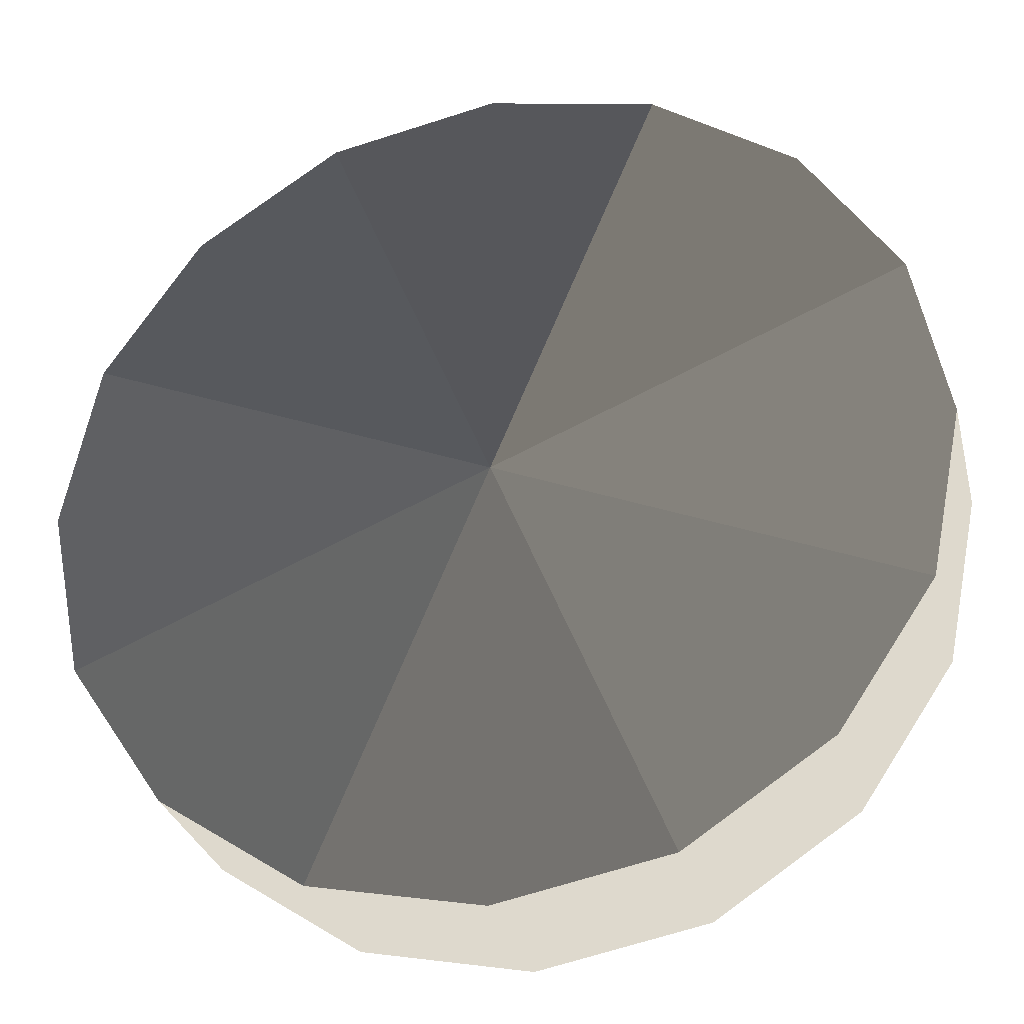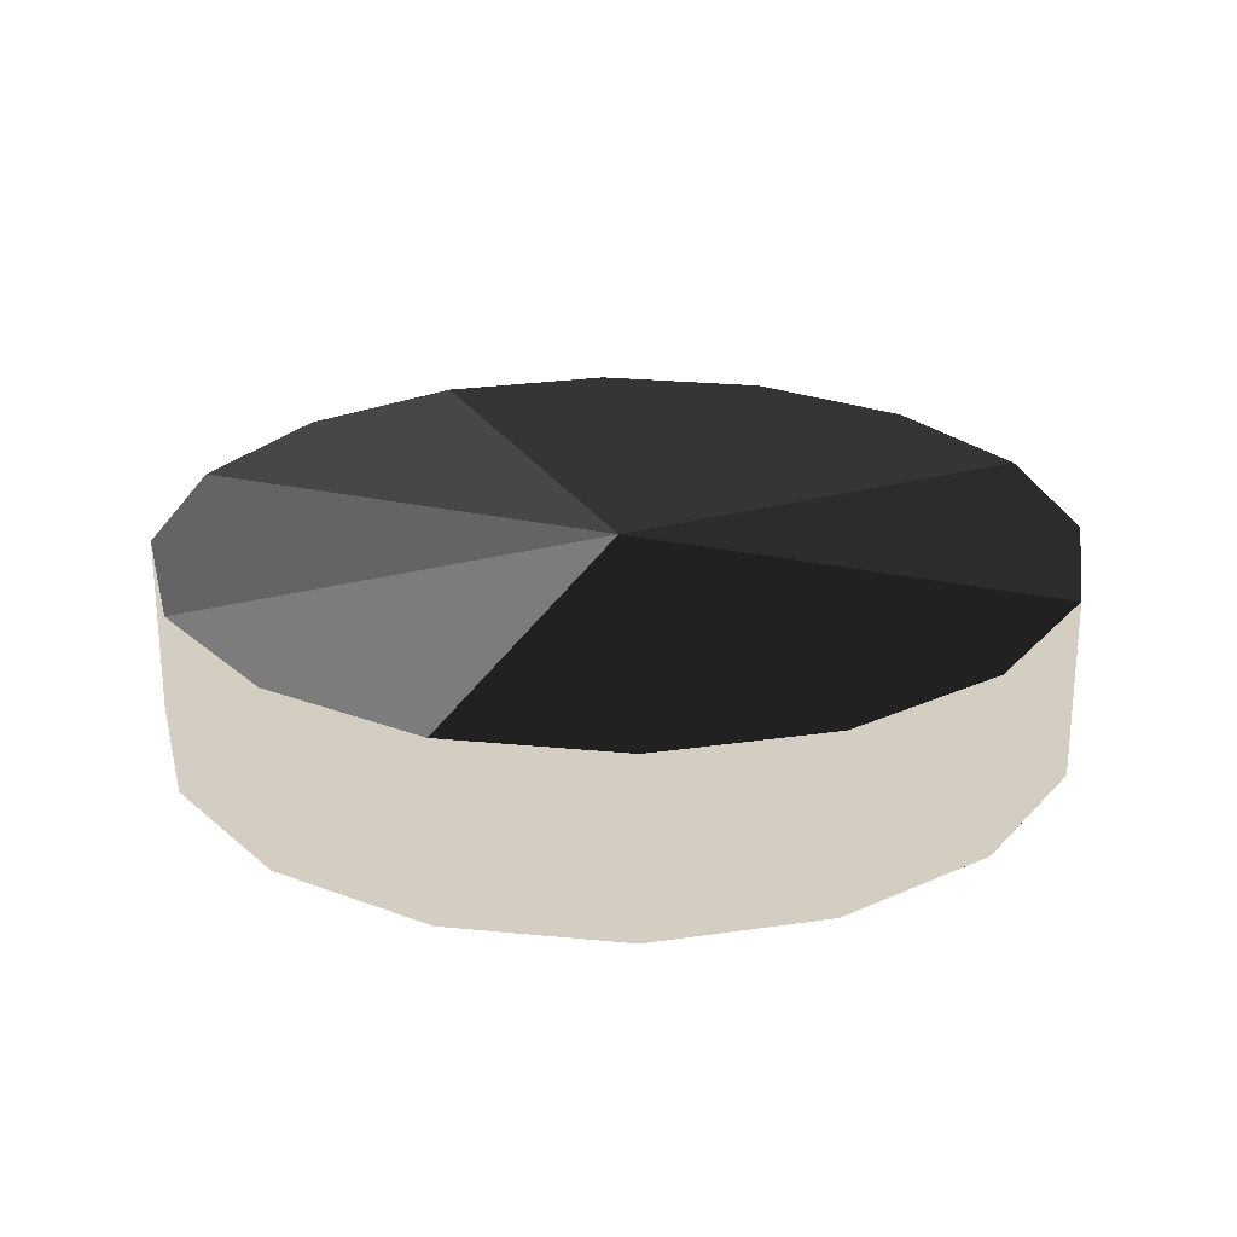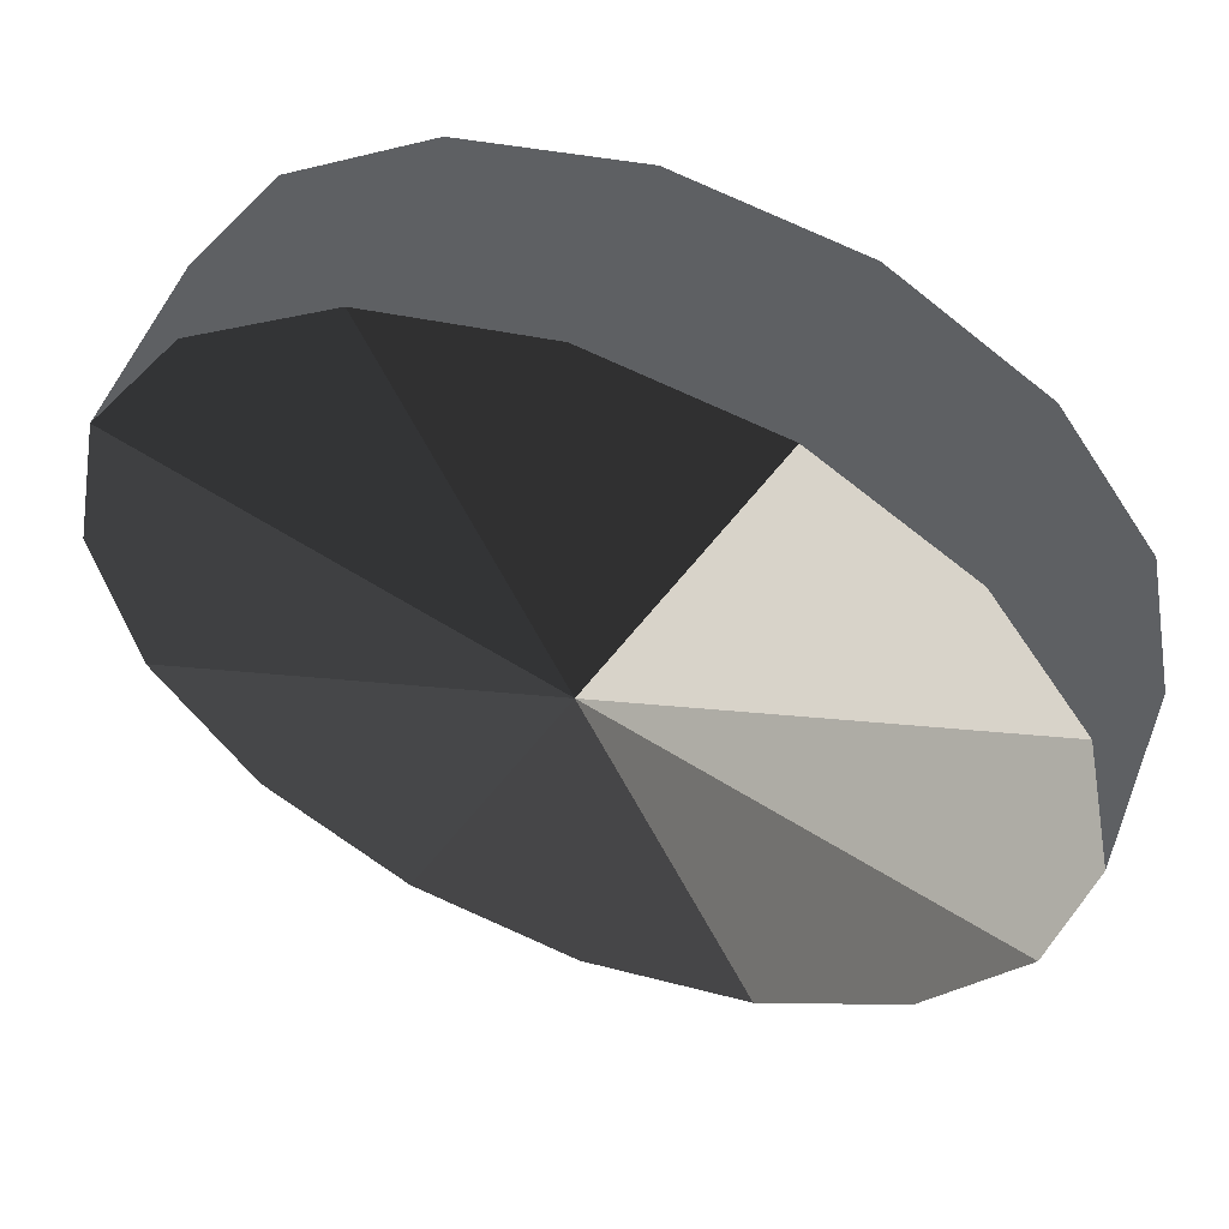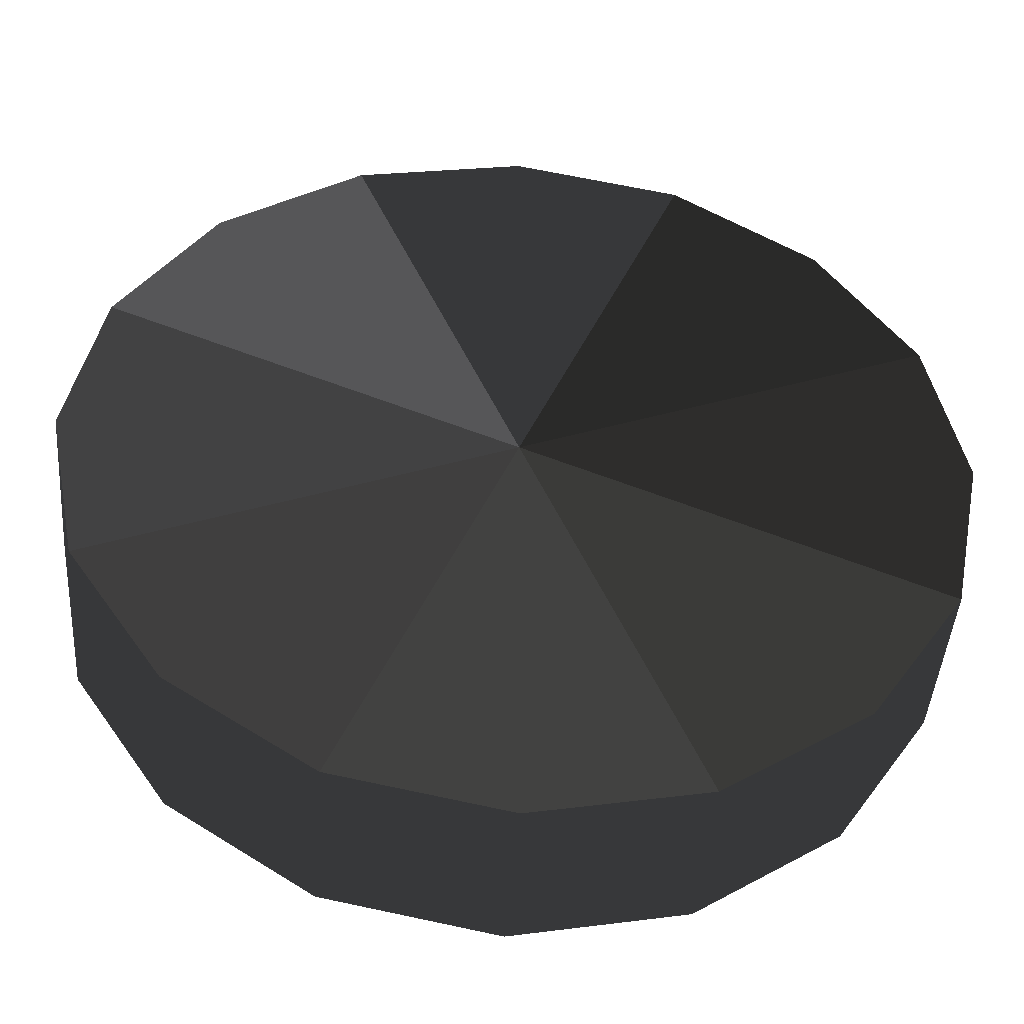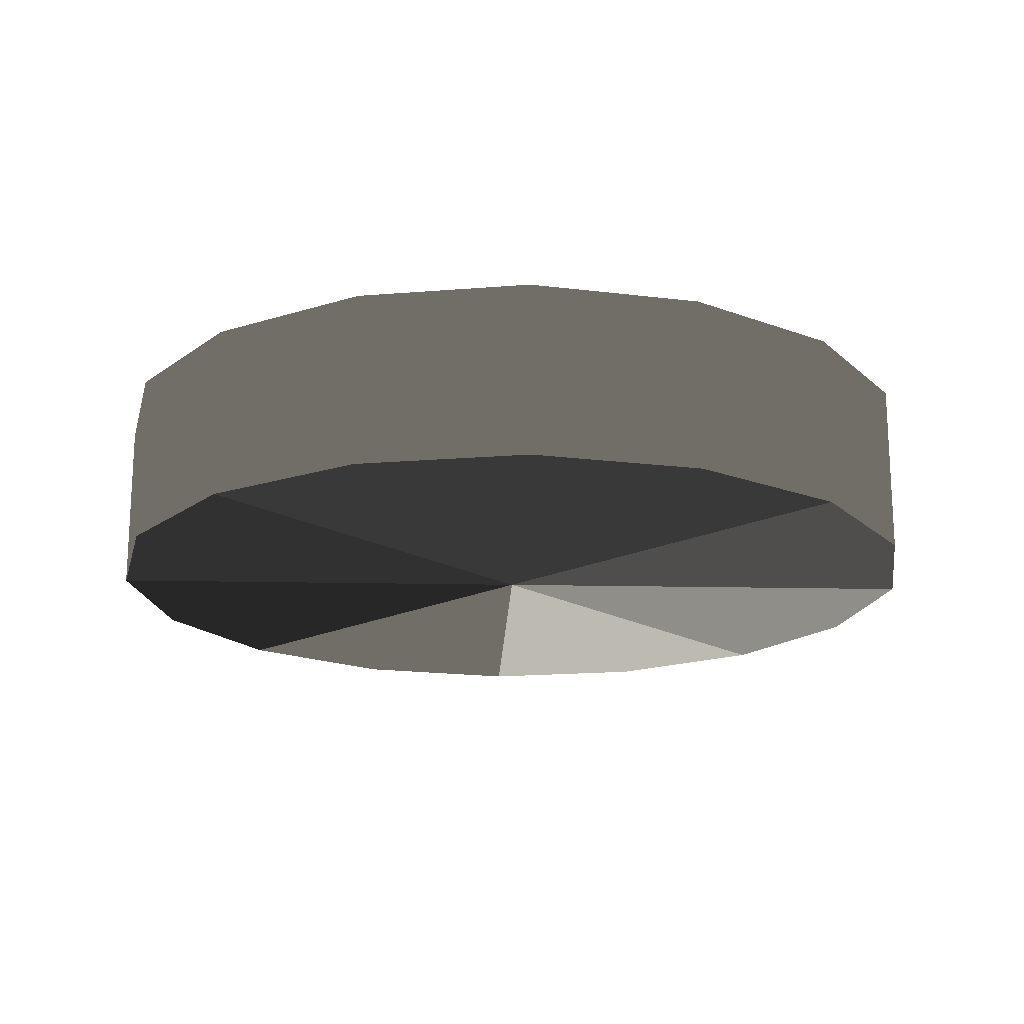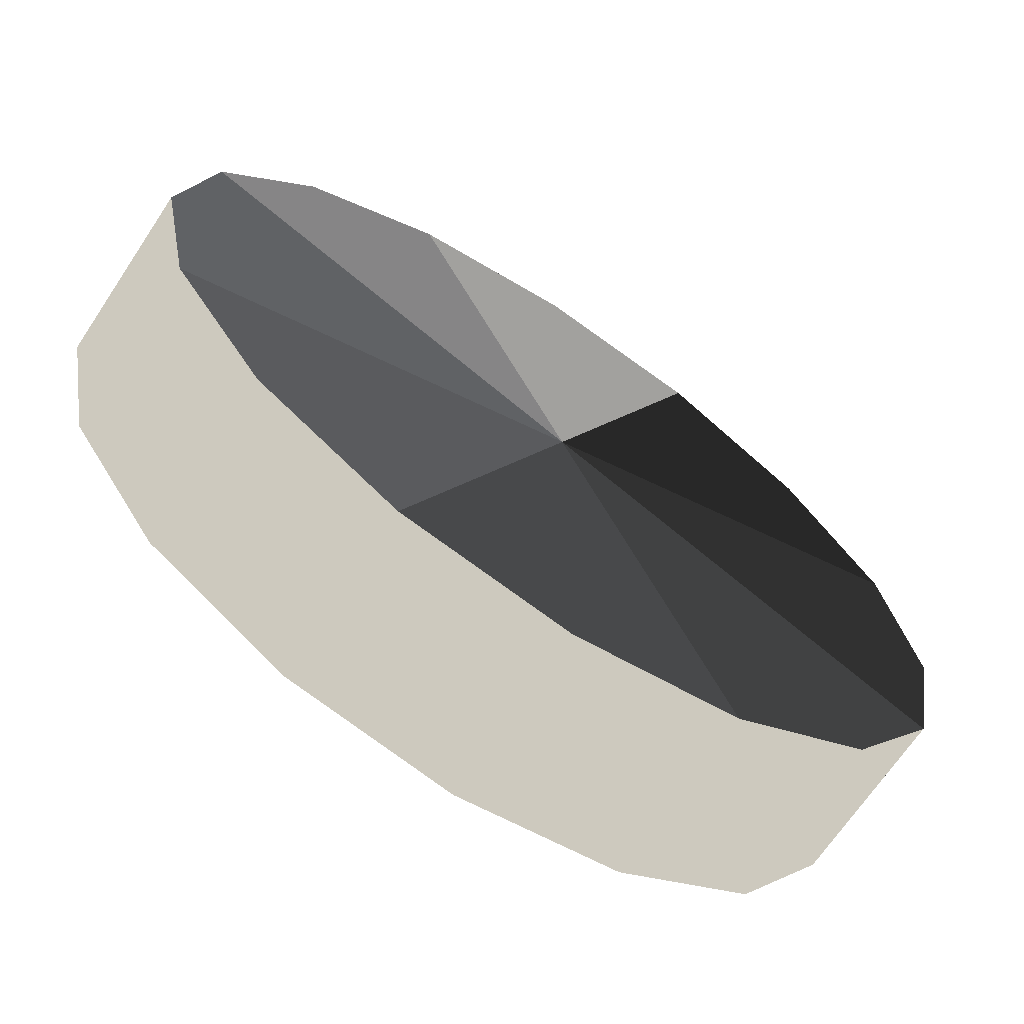
<metadata>
{"format":"obj","ext":"obj","renderer":"f3d","projection":"perspective","resolution":1024,"background":"white","views":[{"elev":-29.7,"azim":13.6,"up":"+Y"},{"elev":25.1,"azim":177.8,"up":"+Z"},{"elev":55.0,"azim":21.2,"up":"+Y"},{"elev":-44.8,"azim":175.5,"up":"+Y"},{"elev":-18.3,"azim":-24.8,"up":"+Z"},{"elev":-67.8,"azim":-33.6,"up":"+Y"}]}
</metadata>
<code>
v 0 0 3
v 5.74 13.86 3
v 10.61 10.61 3
v 13.86 5.74 3
v 15 9.185e-16 3
v 13.86 -5.74 3
v 10.61 -10.61 3
v 5.74 -13.86 3
v 1.837e-15 -15 3
v -5.74 -13.86 3
v -10.61 -10.61 3
v -13.86 -5.74 3
v -15 -2.755e-15 3
v -13.86 5.74 3
v -10.61 10.61 3
v -5.74 13.86 3
v -3.674e-15 15 3
v 0 0 -3
v 5.74 13.86 -3
v 10.61 10.61 -3
v 13.86 5.74 -3
v 15 9.185e-16 -3
v 13.86 -5.74 -3
v 10.61 -10.61 -3
v 5.74 -13.86 -3
v 1.837e-15 -15 -3
v -5.74 -13.86 -3
v -10.61 -10.61 -3
v -13.86 -5.74 -3
v -15 -2.755e-15 -3
v -13.86 5.74 -3
v -10.61 10.61 -3
v -5.74 13.86 -3
v -3.674e-15 15 -3
f 2 1 1
f 3 2 1
f 4 3 1
f 5 4 1
f 6 5 1
f 7 6 1
f 8 7 1
f 9 8 1
f 10 9 1
f 11 10 1
f 12 11 1
f 13 12 1
f 14 13 1
f 15 14 1
f 16 15 1
f 17 16 1
f 2 17 1
f 18 17 18
f 18 18 19
f 18 19 20
f 18 20 21
f 18 21 22
f 18 22 23
f 18 23 24
f 18 24 25
f 18 25 26
f 18 26 27
f 18 27 28
f 18 28 29
f 18 29 30
f 18 30 31
f 18 31 32
f 18 32 33
f 18 33 34
f 18 34 19
f 20 19 2
f 2 3 20
f 21 20 3
f 3 4 21
f 22 21 4
f 4 5 22
f 23 22 5
f 5 6 23
f 24 23 6
f 6 7 24
f 25 24 7
f 7 8 25
f 26 25 8
f 8 9 26
f 27 26 9
f 9 10 27
f 28 27 10
f 10 11 28
f 29 28 11
f 11 12 29
f 30 29 12
f 12 13 30
f 31 30 13
f 13 14 31
f 32 31 14
f 14 15 32
f 33 32 15
f 15 16 33
f 34 33 16
f 16 17 34
f 2 34 17
f 34 2 19
f 34 2 19

</code>
